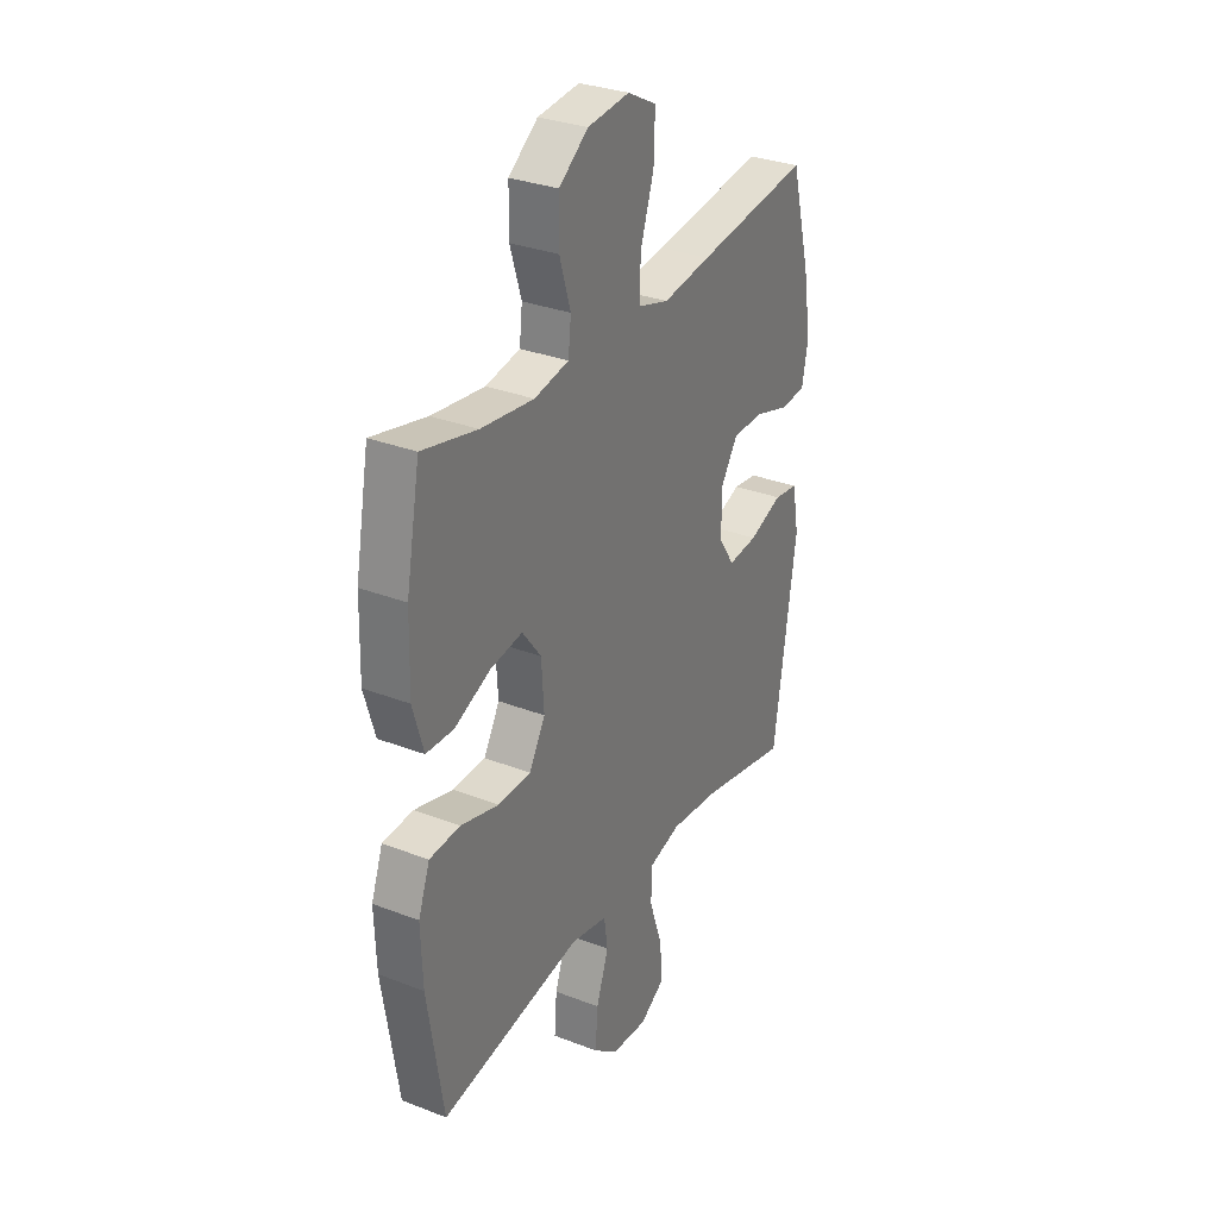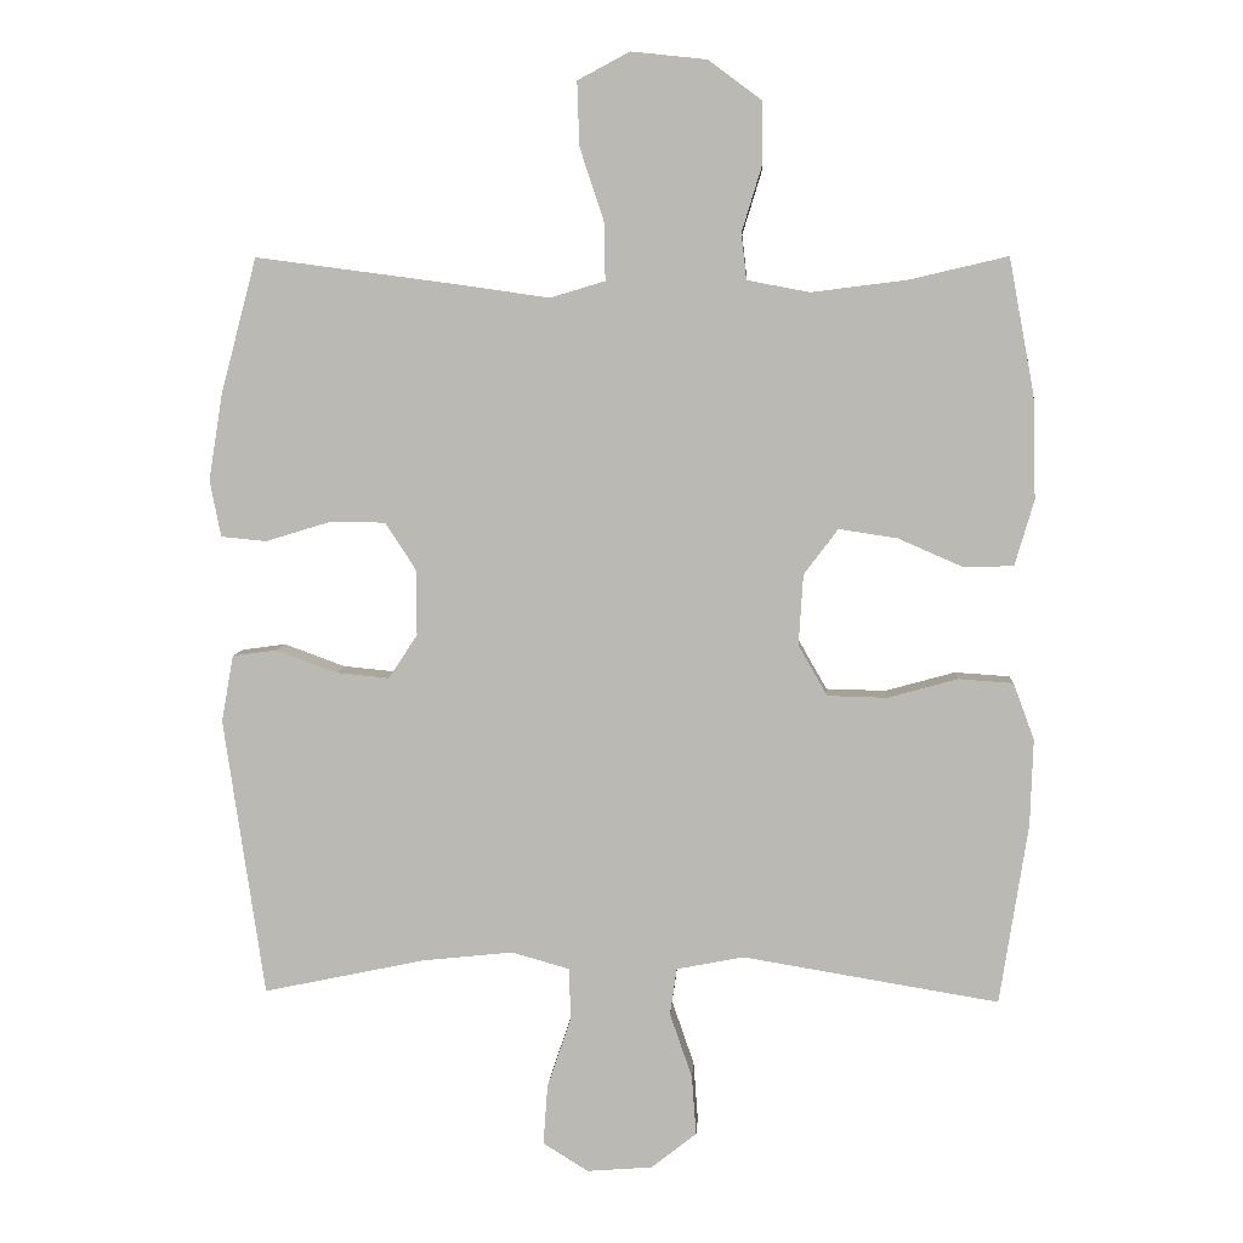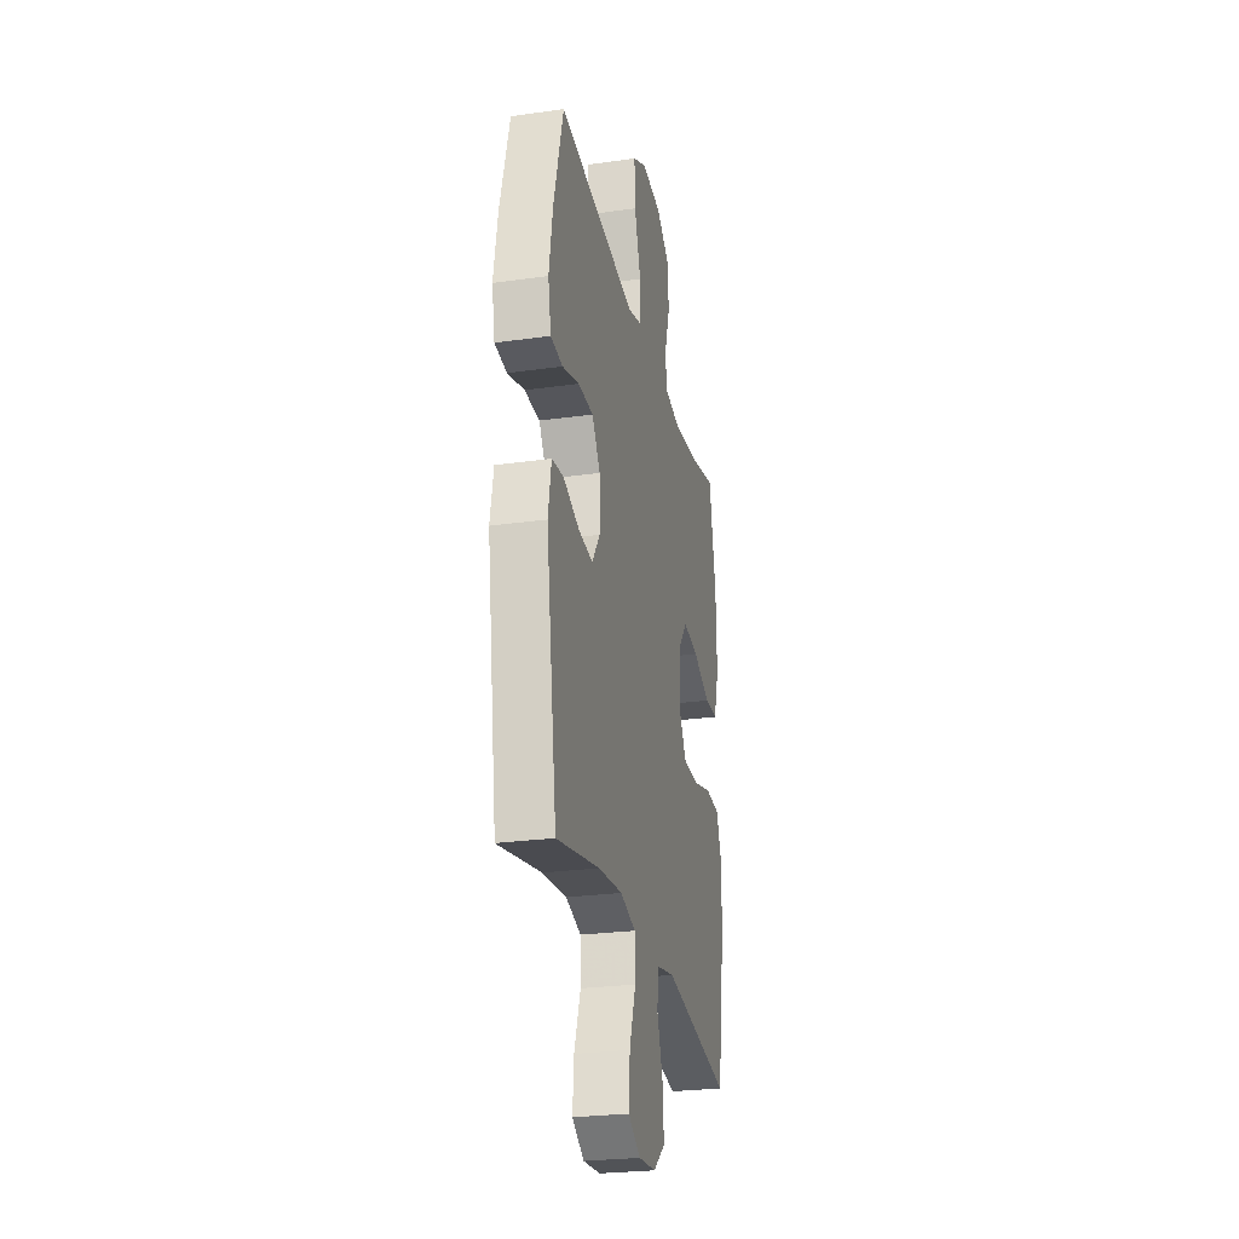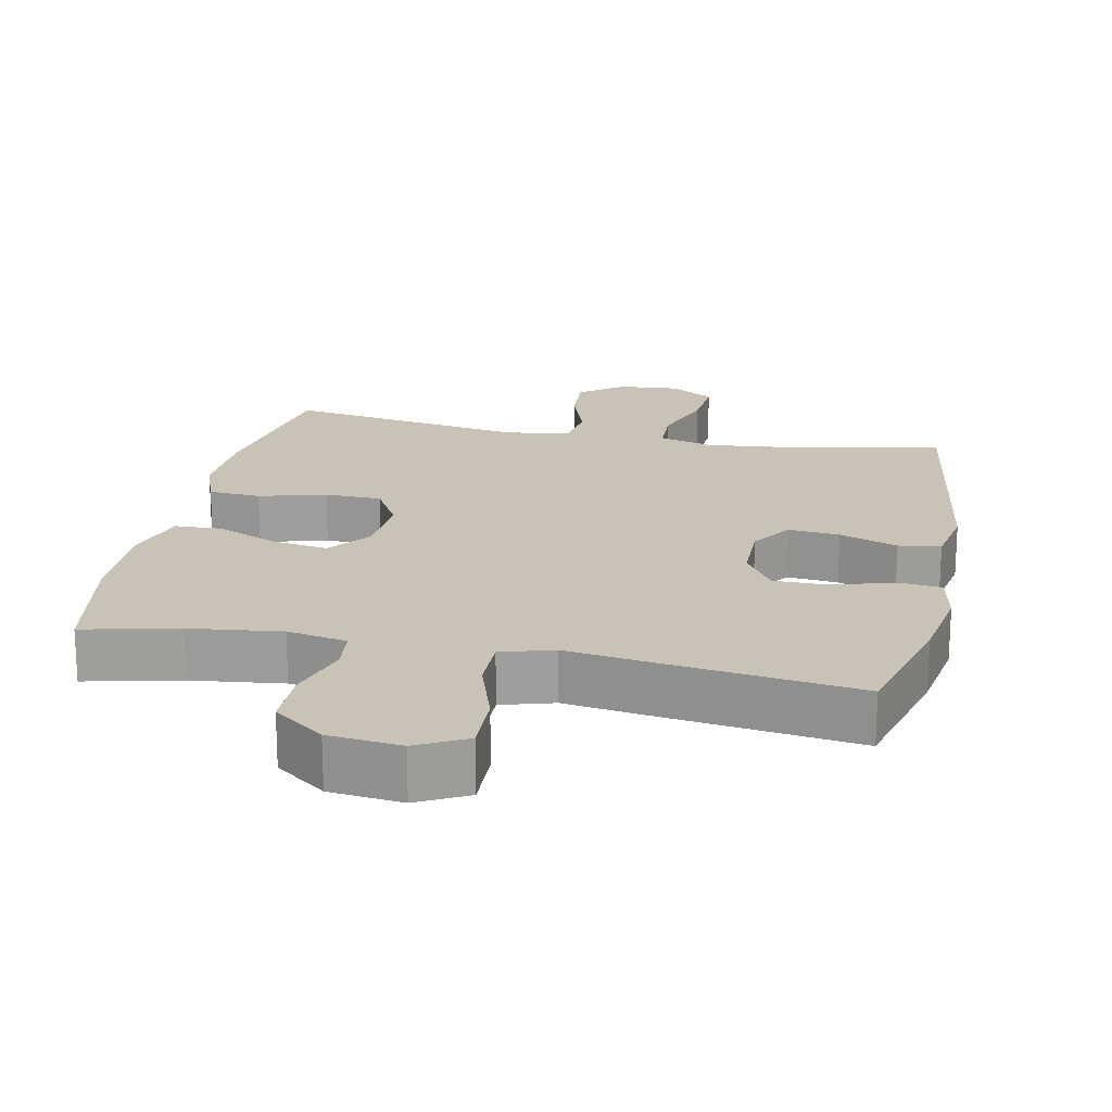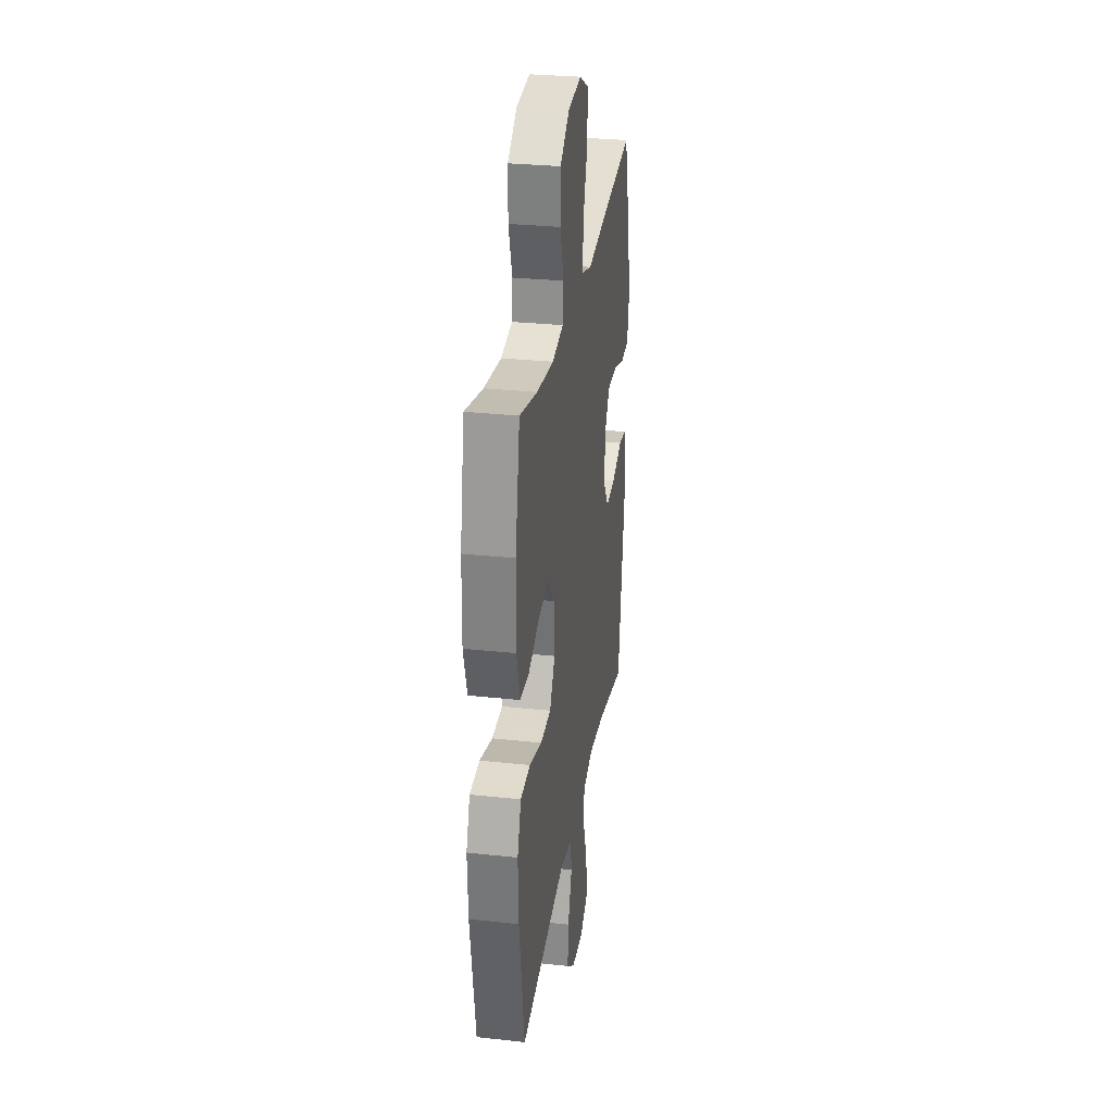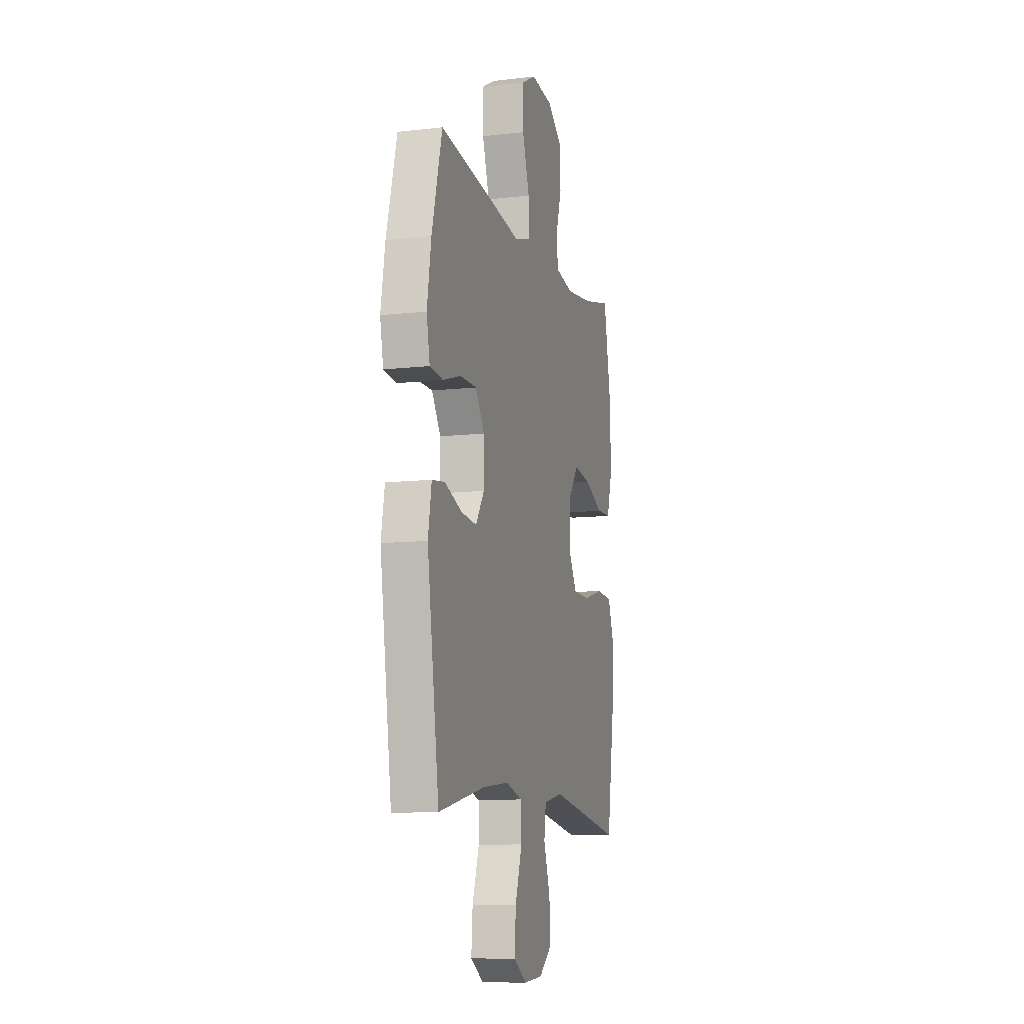
<metadata>
{"format":"obj","ext":"obj","renderer":"f3d","projection":"perspective","resolution":1024,"background":"white","views":[{"elev":31.1,"azim":-61.1,"up":"+Z"},{"elev":6.2,"azim":-176.5,"up":"+Z"},{"elev":-26.3,"azim":102.5,"up":"+Z"},{"elev":19.4,"azim":11.7,"up":"+Y"},{"elev":29.6,"azim":-81.0,"up":"+Z"},{"elev":-10.2,"azim":106.2,"up":"+Z"}]}
</metadata>
<code>
v -0.5 0.07 0.5
v -0.367 0.07 0.469
v -0.239 0.07 0.453
v -0.155 0.07 0.469
v -0.148 0.07 0.531
v -0.175 0.07 0.619
v -0.174 0.07 0.703
v -0.103 0.07 0.756
v -0.001 0.07 0.767
v 0.069 0.07 0.73
v 0.066 0.07 0.644
v 0.033 0.07 0.544
v 0.032 0.07 0.468
v 0.106 0.07 0.446
v 0.223 0.07 0.463
v 0.5 0.07 0.5
v 0.548 0.07 0.319
v 0.567 0.07 0.202
v 0.552 0.07 0.126
v 0.491 0.07 0.12
v 0.406 0.07 0.146
v 0.329 0.07 0.146
v 0.288 0.07 0.083
v 0.287 0.07 -0.006
v 0.326 0.07 -0.065
v 0.398 0.07 -0.058
v 0.48 0.07 -0.028
v 0.539 0.07 -0.036
v 0.555 0.07 -0.126
v 0.5 0.07 -0.5
v 0.282 0.07 -0.454
v 0.16 0.07 -0.441
v 0.082 0.07 -0.463
v 0.08 0.07 -0.533
v 0.112 0.07 -0.627
v 0.118 0.07 -0.708
v 0.057 0.07 -0.746
v -0.031 0.07 -0.739
v -0.092 0.07 -0.691
v -0.086 0.07 -0.611
v -0.056 0.07 -0.524
v -0.065 0.07 -0.461
v -0.155 0.07 -0.443
v -0.5 0.07 -0.5
v -0.538 0.07 -0.257
v -0.542 0.07 -0.141
v -0.514 0.07 -0.065
v -0.44 0.07 -0.06
v -0.346 0.07 -0.086
v -0.266 0.07 -0.084
v -0.227 0.07 -0.016
v -0.233 0.07 0.079
v -0.279 0.07 0.14
v -0.358 0.07 0.128
v -0.445 0.07 0.09
v -0.512 0.07 0.092
v -0.538 0.07 0.18
v -0.534 0.07 0.318
v -0.5 0 0.5
v -0.367 0 0.469
v -0.239 0 0.453
v -0.155 0 0.469
v -0.148 0 0.531
v -0.175 0 0.619
v -0.174 0 0.703
v -0.103 0 0.756
v -0.001 0 0.767
v 0.069 0 0.73
v 0.066 0 0.644
v 0.033 0 0.544
v 0.032 0 0.468
v 0.106 0 0.446
v 0.223 0 0.463
v 0.5 0 0.5
v 0.548 0 0.319
v 0.567 0 0.202
v 0.552 0 0.126
v 0.491 0 0.12
v 0.406 0 0.146
v 0.329 0 0.146
v 0.288 0 0.083
v 0.287 0 -0.006
v 0.326 0 -0.065
v 0.398 0 -0.058
v 0.48 0 -0.028
v 0.539 0 -0.036
v 0.555 0 -0.126
v 0.5 0 -0.5
v 0.282 0 -0.454
v 0.16 0 -0.441
v 0.082 0 -0.463
v 0.08 0 -0.533
v 0.112 0 -0.627
v 0.118 0 -0.708
v 0.057 0 -0.746
v -0.031 0 -0.739
v -0.092 0 -0.691
v -0.086 0 -0.611
v -0.056 0 -0.524
v -0.065 0 -0.461
v -0.155 0 -0.443
v -0.5 0 -0.5
v -0.538 0 -0.257
v -0.542 0 -0.141
v -0.514 0 -0.065
v -0.44 0 -0.06
v -0.346 0 -0.086
v -0.266 0 -0.084
v -0.227 0 -0.016
v -0.233 0 0.079
v -0.279 0 0.14
v -0.358 0 0.128
v -0.445 0 0.09
v -0.512 0 0.092
v -0.538 0 0.18
v -0.534 0 0.318
f 57 58 1 2
f 54 55 56 57
f 53 54 57 2
f 52 53 2 3
f 51 52 3 4
f 46 47 48 49
f 46 49 50
f 43 44 45 46
f 42 43 46 50
f 38 39 40 41
f 36 37 38 41
f 34 35 36 41
f 33 34 41 42
f 32 33 42 50
f 28 29 30 31
f 26 27 28 31
f 25 26 31 32
f 24 25 32 50
f 18 19 20 21
f 18 21 22
f 17 18 22
f 14 15 16 17
f 14 17 22
f 13 14 22 23
f 9 10 11 12
f 9 12 13
f 8 9 13
f 5 6 7 8
f 4 5 8 13
f 51 4 13 23
f 23 24 50 51
f 60 59 116 115
f 115 114 113 112
f 60 115 112 111
f 61 60 111 110
f 62 61 110 109
f 107 106 105 104
f 108 107 104
f 104 103 102 101
f 108 104 101 100
f 99 98 97 96
f 99 96 95 94
f 99 94 93 92
f 100 99 92 91
f 108 100 91 90
f 89 88 87 86
f 89 86 85 84
f 90 89 84 83
f 108 90 83 82
f 79 78 77 76
f 80 79 76
f 80 76 75
f 75 74 73 72
f 80 75 72
f 81 80 72 71
f 70 69 68 67
f 71 70 67
f 71 67 66
f 66 65 64 63
f 71 66 63 62
f 81 71 62 109
f 109 108 82 81
f 1 59 60 2
f 2 60 61 3
f 3 61 62 4
f 4 62 63 5
f 5 63 64 6
f 6 64 65 7
f 7 65 66 8
f 8 66 67 9
f 9 67 68 10
f 10 68 69 11
f 11 69 70 12
f 12 70 71 13
f 13 71 72 14
f 14 72 73 15
f 15 73 74 16
f 16 74 75 17
f 17 75 76 18
f 18 76 77 19
f 19 77 78 20
f 20 78 79 21
f 21 79 80 22
f 22 80 81 23
f 23 81 82 24
f 24 82 83 25
f 25 83 84 26
f 26 84 85 27
f 27 85 86 28
f 28 86 87 29
f 29 87 88 30
f 30 88 89 31
f 31 89 90 32
f 32 90 91 33
f 33 91 92 34
f 34 92 93 35
f 35 93 94 36
f 36 94 95 37
f 37 95 96 38
f 38 96 97 39
f 39 97 98 40
f 40 98 99 41
f 41 99 100 42
f 42 100 101 43
f 43 101 102 44
f 44 102 103 45
f 45 103 104 46
f 46 104 105 47
f 47 105 106 48
f 48 106 107 49
f 49 107 108 50
f 50 108 109 51
f 51 109 110 52
f 52 110 111 53
f 53 111 112 54
f 54 112 113 55
f 55 113 114 56
f 56 114 115 57
f 57 115 116 58
f 58 116 59 1

</code>
